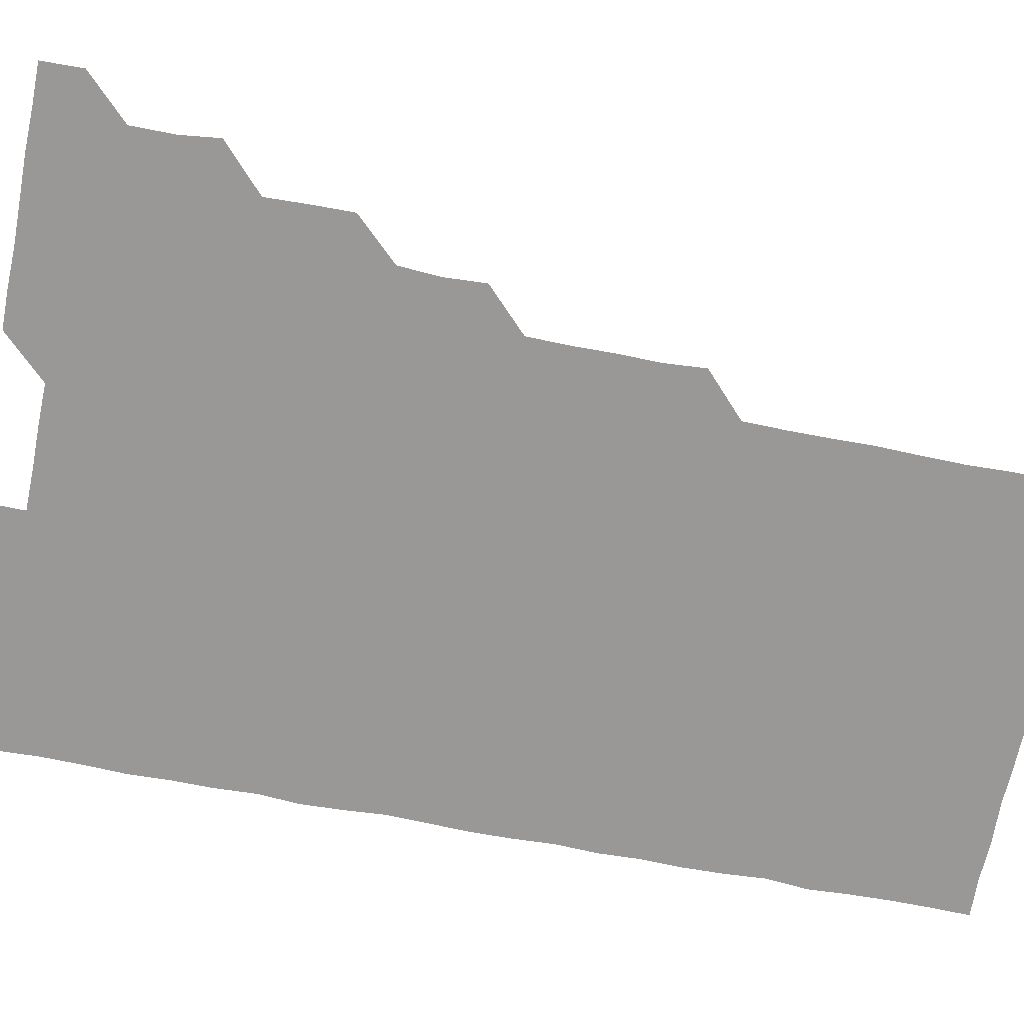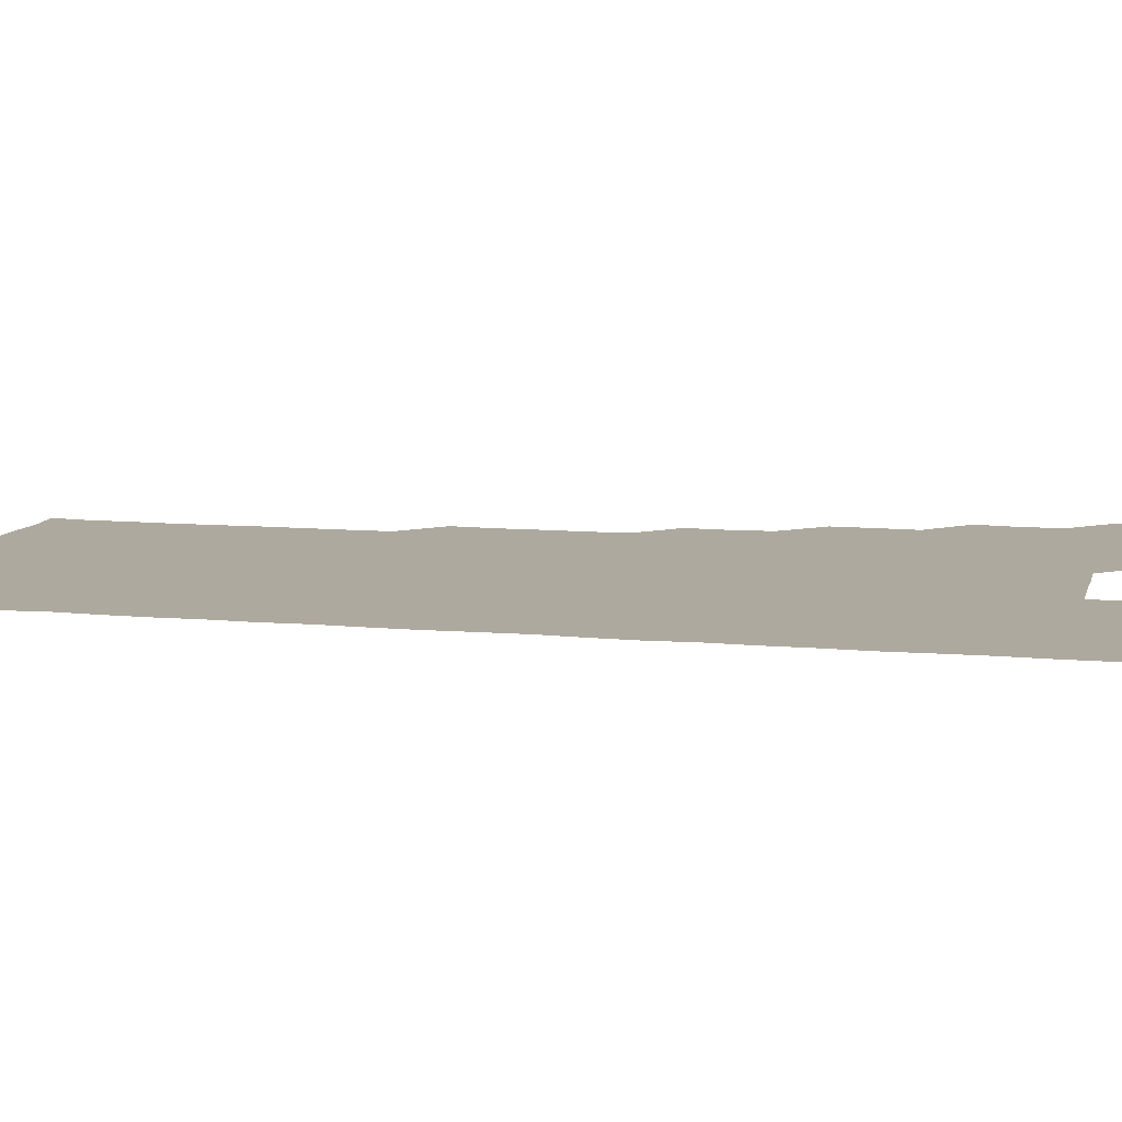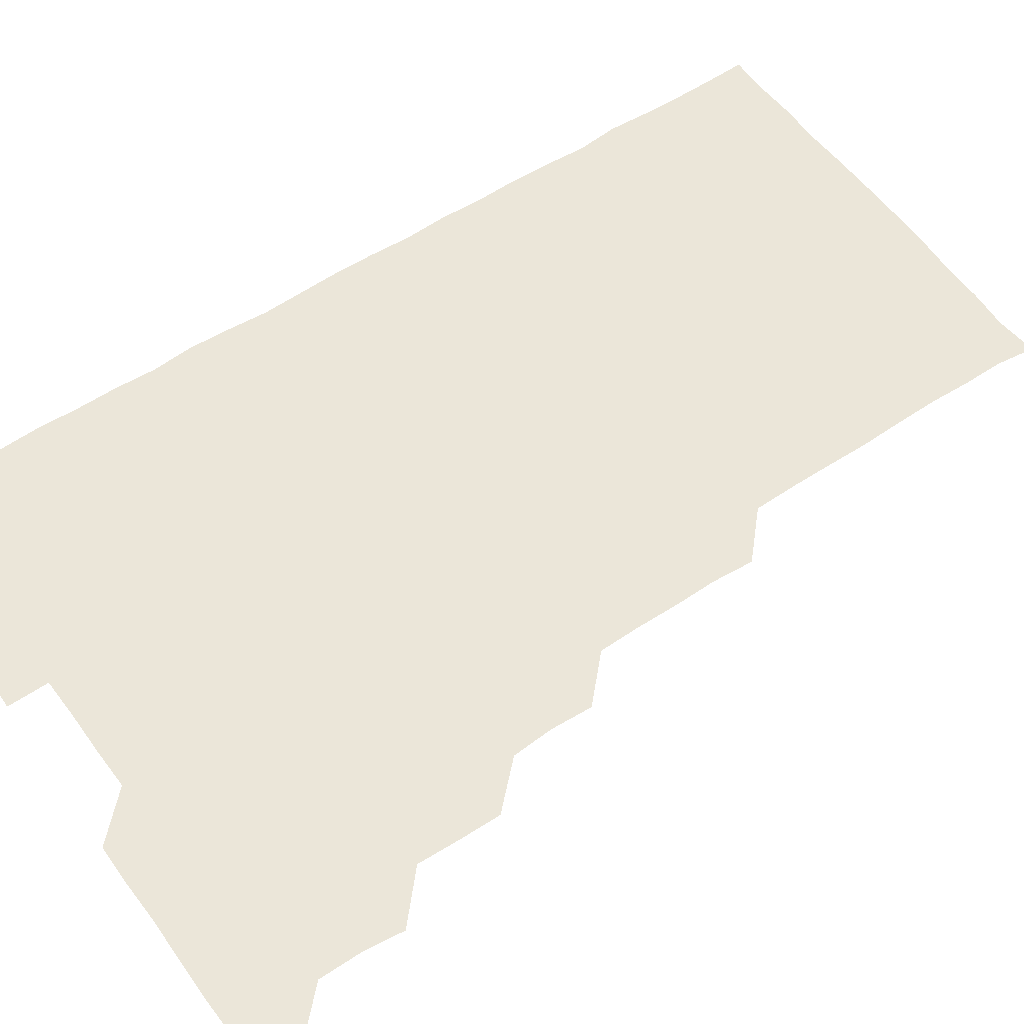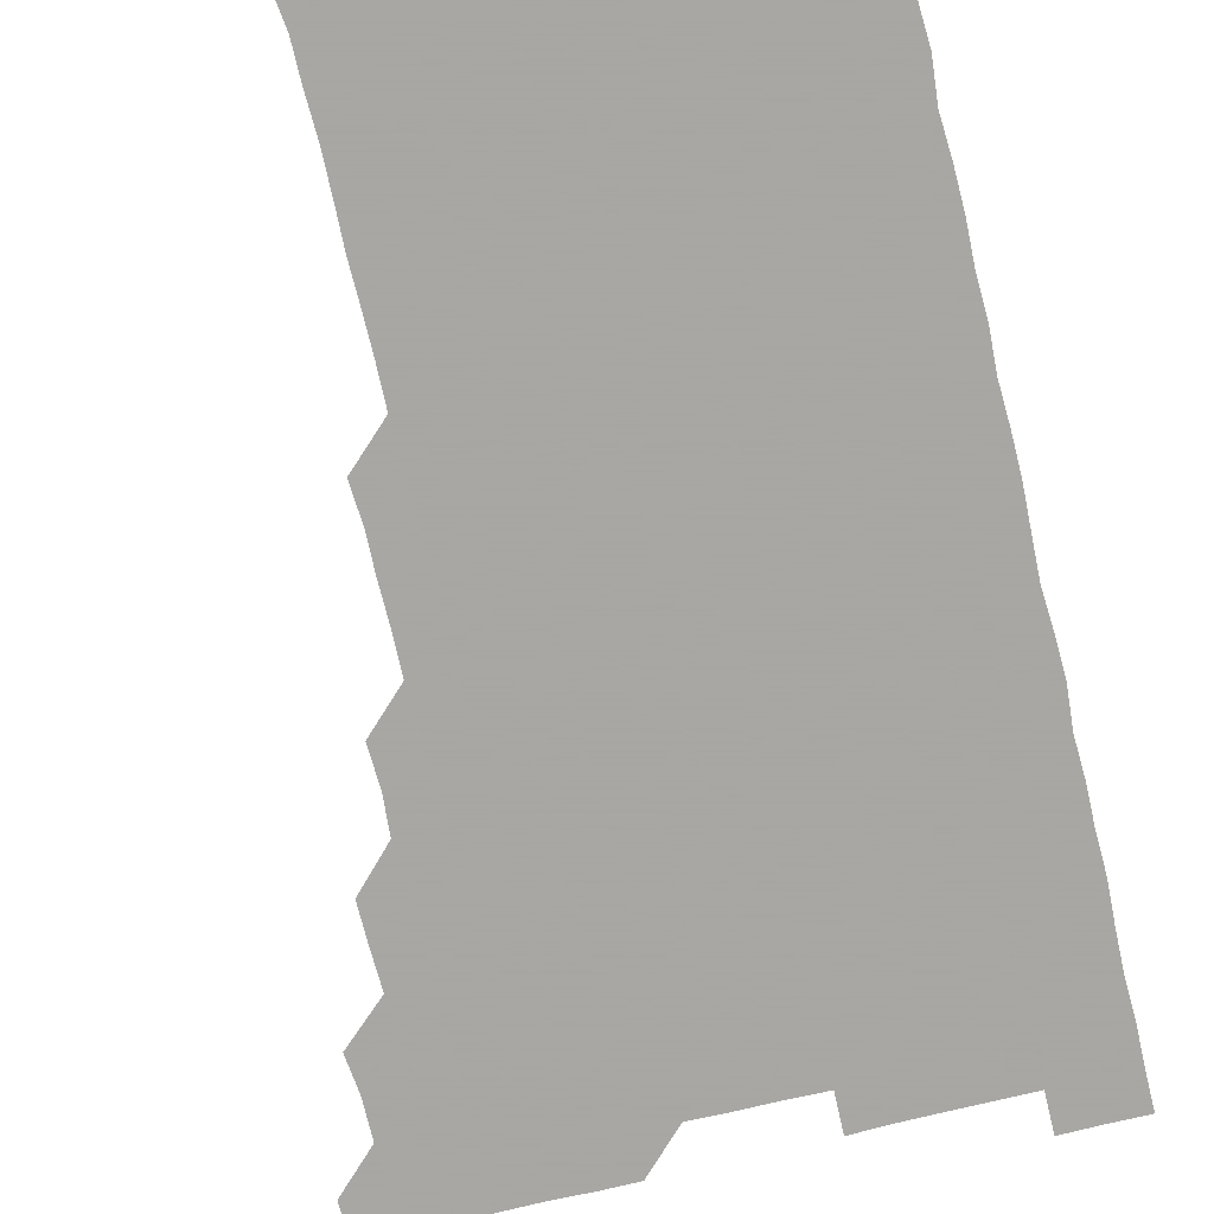
<metadata>
{"format":"obj","ext":"obj","renderer":"f3d","projection":"perspective","resolution":1024,"background":"white","views":[{"elev":-68.7,"azim":-100.8,"up":"+Z"},{"elev":9.1,"azim":104.2,"up":"+Z"},{"elev":55.2,"azim":-124.8,"up":"+Z"},{"elev":-74.4,"azim":13.7,"up":"+Z"}]}
</metadata>
<code>
v 480.8 541.1 0
v 481 555.9 0
v 494.6 495.9 0
v 496.2 510 0
v 496.1 525.9 0
v 496.3 540.9 0
v 496 556 0
v 510.5 450.6 0
v 510.6 465.2 0
v 511 480.9 0
v 512 496.6 0
v 510.9 511 0
v 511.4 526 0
v 511.3 540.7 0
v 510.9 556.4 0
v 525.6 405.2 0
v 526.2 420.5 0
v 525.1 435.3 0
v 526.7 451.2 0
v 526.2 466.2 0
v 525.7 480.9 0
v 526 496 0
v 526.2 511.1 0
v 526.3 525.9 0
v 526.3 540.5 0
v 525.8 556.2 0
v 540.3 329.9 0
v 541.3 345 0
v 540.9 360 0
v 541.1 375.1 0
v 540.7 390.4 0
v 540.9 405.9 0
v 540.9 420.9 0
v 541.8 436.7 0
v 540.7 450.8 0
v 541.3 466.1 0
v 541.4 481.2 0
v 540.7 496 0
v 541.1 510.9 0
v 541.1 525.9 0
v 541.1 540.7 0
v 541 556.1 0
v 555 195.6 0
v 556.7 209.4 0
v 556.6 223.5 0
v 557 238.8 0
v 556.7 254.4 0
v 556.2 269.6 0
v 556.3 284.9 0
v 556.3 299.9 0
v 556 315.2 0
v 556.4 331.2 0
v 556.1 346 0
v 556.2 361 0
v 556.1 376 0
v 556 391 0
v 556.3 406.3 0
v 556.1 421.2 0
v 555.9 436 0
v 556.6 451.5 0
v 555.9 466 0
v 556.1 481.1 0
v 556.6 496 0
v 556.1 511 0
v 556 526 0
v 556 540.8 0
v 556.1 556.6 0
v 570.2 196.9 0
v 570.3 210.1 0
v 571.9 226.6 0
v 571.5 241.4 0
v 571.4 256.1 0
v 571.5 271.3 0
v 571.2 286 0
v 570.7 300.5 0
v 571.4 316.6 0
v 571.4 331.5 0
v 571.3 346.1 0
v 571.4 361.4 0
v 570.9 376 0
v 571.4 391.4 0
v 570.8 405.8 0
v 571.3 421.3 0
v 571 436 0
v 571.1 451.1 0
v 571 466 0
v 571.2 481.1 0
v 570.9 496 0
v 571.4 510.8 0
v 571.2 525.7 0
v 571 540.7 0
v 570.4 556.5 0
v 584.4 196 0
v 586.4 212.2 0
v 586.7 227.2 0
v 586 241.3 0
v 586.7 257.3 0
v 586.3 271.5 0
v 586 286.1 0
v 586.4 301.7 0
v 586.1 316.1 0
v 585.6 330.5 0
v 586.5 346.9 0
v 586.2 361.1 0
v 586 376 0
v 586 391.1 0
v 586.2 406.2 0
v 586.3 421.3 0
v 586 436 0
v 586 451.1 0
v 586.3 466.4 0
v 586.1 481 0
v 586 496 0
v 586.1 510.9 0
v 586 526 0
v 585.7 540.8 0
v 599.9 195.9 0
v 601.5 211.3 0
v 601.1 226.3 0
v 601.2 241.3 0
v 601.1 256.2 0
v 600.9 271 0
v 601.1 286.3 0
v 601.1 301.1 0
v 601.1 316.3 0
v 601.4 331.9 0
v 600.9 345.6 0
v 601.1 361.3 0
v 601.1 376.3 0
v 601.3 391.7 0
v 601 406 0
v 601.1 421.2 0
v 601.1 436.1 0
v 601 451 0
v 601 466 0
v 601 481 0
v 601.2 496 0
v 601.1 510.9 0
v 600.9 526.2 0
v 600.9 541.1 0
v 615.3 195 0
v 616.2 212 0
v 616.2 226.6 0
v 616 241.1 0
v 616.1 256.4 0
v 616.1 271.1 0
v 615.9 285.7 0
v 616 301.4 0
v 616.1 316.7 0
v 616 331.5 0
v 616 345.9 0
v 616 361.3 0
v 616 376 0
v 616 391.3 0
v 615.9 405.6 0
v 616.1 421.4 0
v 616 436 0
v 616.1 451.2 0
v 616.1 466.2 0
v 616 481 0
v 616 496 0
v 616.1 510.9 0
v 616.3 525.6 0
v 616 541.1 0
v 630.8 195 0
v 630.9 211.3 0
v 630.9 226.5 0
v 631 241.5 0
v 631.1 256.5 0
v 631 271.1 0
v 631.1 286.5 0
v 631.1 301.1 0
v 631 316.2 0
v 630.9 331.2 0
v 631 346.2 0
v 631 361 0
v 631 376.4 0
v 631 391.1 0
v 631 406.1 0
v 631 421.4 0
v 631 436 0
v 631 451.1 0
v 631 466.1 0
v 631 481 0
v 631 496 0
v 631 510.9 0
v 631.1 525.6 0
v 631.1 541.4 0
v 630.9 556.5 0
v 645.9 195 0
v 645.8 211.8 0
v 645.9 226.6 0
v 646 240.9 0
v 645.7 256.7 0
v 646.2 271.4 0
v 646 286.2 0
v 645.9 301.7 0
v 646 316.3 0
v 646 330.9 0
v 646 345.8 0
v 646 361.4 0
v 645.9 376.2 0
v 645.9 391.2 0
v 646 406.2 0
v 645.9 421.3 0
v 646 436.1 0
v 645.9 451.2 0
v 646 466.1 0
v 646 481.2 0
v 646.1 496.1 0
v 646 510.9 0
v 646 525.9 0
v 646.1 540.9 0
v 645.5 556 0
v 661.4 195.3 0
v 660.8 211.5 0
v 661 226.2 0
v 660.6 241.7 0
v 661.6 254.8 0
v 660.9 271.1 0
v 661 286 0
v 661.1 300.8 0
v 660.9 316.3 0
v 660.9 331.3 0
v 660.9 346.2 0
v 660.9 361.2 0
v 660.9 376.3 0
v 661 391 0
v 660.8 406.3 0
v 661 421.1 0
v 660.9 436.2 0
v 661.1 450.9 0
v 660.9 466.2 0
v 661 481 0
v 660.9 496.1 0
v 661 511 0
v 661 526 0
v 661.1 540.7 0
v 660.7 555.9 0
v 676.8 195.9 0
v 675.9 211.2 0
v 675.7 227 0
v 676.1 240.8 0
v 676 255.8 0
v 675.2 272.4 0
v 675.9 286.1 0
v 675.6 301.9 0
v 675.8 316.6 0
v 675.8 331.4 0
v 675.9 346.1 0
v 675.5 361.7 0
v 675.8 376.2 0
v 675.7 391.3 0
v 676.2 405.8 0
v 676 420.9 0
v 675.7 436.3 0
v 675.9 451.1 0
v 675.9 466.1 0
v 675.7 481.4 0
v 675.9 496.1 0
v 675.9 511 0
v 676 526 0
v 676 541 0
v 675.9 555.9 0
v 692 195.4 0
v 690.9 210.9 0
v 690 227.2 0
v 690.7 241.4 0
v 690.6 257 0
v 691 271 0
v 690.4 286.8 0
v 690.9 301 0
v 690 317.1 0
v 690.8 331.1 0
v 690.6 346.4 0
v 691 361.1 0
v 690.5 376.4 0
v 690.7 391.2 0
v 690.9 406 0
v 690.6 421.4 0
v 691.1 435.9 0
v 690.8 451.2 0
v 690.9 466.1 0
v 690.8 481.2 0
v 690.9 496.1 0
v 690.8 511.1 0
v 691 526 0
v 691 540.9 0
v 691 555.9 0
v 691 571.1 0
v 706.9 196.1 0
v 705.7 211.5 0
v 706 226 0
v 705.9 241.2 0
v 705.1 257.1 0
v 705.4 271.2 0
v 705.7 286.4 0
v 705.2 301.6 0
v 705.8 316.1 0
v 705.6 331.2 0
v 705.5 346.1 0
v 706.1 361 0
v 705.8 376.2 0
v 705.5 391.1 0
v 705.8 406 0
v 705.5 421.5 0
v 705.1 436.5 0
v 706 450.7 0
v 705.9 466.1 0
v 705 481.5 0
v 705.8 496.1 0
v 705.8 511 0
v 705.8 526.1 0
v 705.7 540.9 0
v 706 556 0
v 706 570.9 0
v 721.3 195.7 0
v 720.9 210 0
v 720.8 224.9 0
v 721.1 239.6 0
v 721.9 254.2 0
v 720.4 269.4 0
v 721.3 284.5 0
v 721.6 299.5 0
v 721.1 314.6 0
v 721.6 329.6 0
v 720.9 345 0
v 721.6 360 0
v 721.7 374.7 0
v 721.2 389.7 0
v 720.6 405.2 0
v 721.6 420.3 0
v 722.1 435.2 0
v 720.9 450.3 0
v 721.5 465.3 0
v 721.3 480.5 0
v 721.8 495.3 0
v 721.1 510.3 0
v 720.7 525.9 0
v 721.2 541 0
v 721 556 0
v 721 571 0
f 5 6 1
f 1 6 2
f 6 7 2
f 10 11 3
f 3 11 4
f 11 12 4
f 4 12 5
f 12 13 5
f 5 13 6
f 13 14 6
f 6 14 7
f 14 15 7
f 18 19 8
f 8 19 9
f 19 20 9
f 9 20 10
f 20 21 10
f 10 21 11
f 21 22 11
f 11 22 12
f 22 23 12
f 12 23 13
f 23 24 13
f 13 24 14
f 24 25 14
f 14 25 15
f 25 26 15
f 31 32 16
f 16 32 17
f 32 33 17
f 17 33 18
f 33 34 18
f 18 34 19
f 34 35 19
f 19 35 20
f 35 36 20
f 20 36 21
f 36 37 21
f 21 37 22
f 37 38 22
f 22 38 23
f 38 39 23
f 23 39 24
f 39 40 24
f 24 40 25
f 40 41 25
f 25 41 26
f 41 42 26
f 51 52 27
f 27 52 28
f 52 53 28
f 28 53 29
f 53 54 29
f 29 54 30
f 54 55 30
f 30 55 31
f 55 56 31
f 31 56 32
f 56 57 32
f 32 57 33
f 57 58 33
f 33 58 34
f 58 59 34
f 34 59 35
f 59 60 35
f 35 60 36
f 60 61 36
f 36 61 37
f 61 62 37
f 37 62 38
f 62 63 38
f 38 63 39
f 63 64 39
f 39 64 40
f 64 65 40
f 40 65 41
f 65 66 41
f 41 66 42
f 66 67 42
f 43 68 44
f 68 69 44
f 44 69 45
f 69 70 45
f 45 70 46
f 70 71 46
f 46 71 47
f 71 72 47
f 47 72 48
f 72 73 48
f 48 73 49
f 73 74 49
f 49 74 50
f 74 75 50
f 50 75 51
f 75 76 51
f 51 76 52
f 76 77 52
f 52 77 53
f 77 78 53
f 53 78 54
f 78 79 54
f 54 79 55
f 79 80 55
f 55 80 56
f 80 81 56
f 56 81 57
f 81 82 57
f 57 82 58
f 82 83 58
f 58 83 59
f 83 84 59
f 59 84 60
f 84 85 60
f 60 85 61
f 85 86 61
f 61 86 62
f 86 87 62
f 62 87 63
f 87 88 63
f 63 88 64
f 88 89 64
f 64 89 65
f 89 90 65
f 65 90 66
f 90 91 66
f 66 91 67
f 91 92 67
f 68 93 69
f 93 94 69
f 69 94 70
f 94 95 70
f 70 95 71
f 95 96 71
f 71 96 72
f 96 97 72
f 72 97 73
f 97 98 73
f 73 98 74
f 98 99 74
f 74 99 75
f 99 100 75
f 75 100 76
f 100 101 76
f 76 101 77
f 101 102 77
f 77 102 78
f 102 103 78
f 78 103 79
f 103 104 79
f 79 104 80
f 104 105 80
f 80 105 81
f 105 106 81
f 81 106 82
f 106 107 82
f 82 107 83
f 107 108 83
f 83 108 84
f 108 109 84
f 84 109 85
f 109 110 85
f 85 110 86
f 110 111 86
f 86 111 87
f 111 112 87
f 87 112 88
f 112 113 88
f 88 113 89
f 113 114 89
f 89 114 90
f 114 115 90
f 90 115 91
f 115 116 91
f 91 116 92
f 93 117 94
f 117 118 94
f 94 118 95
f 118 119 95
f 95 119 96
f 119 120 96
f 96 120 97
f 120 121 97
f 97 121 98
f 121 122 98
f 98 122 99
f 122 123 99
f 99 123 100
f 123 124 100
f 100 124 101
f 124 125 101
f 101 125 102
f 125 126 102
f 102 126 103
f 126 127 103
f 103 127 104
f 127 128 104
f 104 128 105
f 128 129 105
f 105 129 106
f 129 130 106
f 106 130 107
f 130 131 107
f 107 131 108
f 131 132 108
f 108 132 109
f 132 133 109
f 109 133 110
f 133 134 110
f 110 134 111
f 134 135 111
f 111 135 112
f 135 136 112
f 112 136 113
f 136 137 113
f 113 137 114
f 137 138 114
f 114 138 115
f 138 139 115
f 115 139 116
f 139 140 116
f 117 141 118
f 141 142 118
f 118 142 119
f 142 143 119
f 119 143 120
f 143 144 120
f 120 144 121
f 144 145 121
f 121 145 122
f 145 146 122
f 122 146 123
f 146 147 123
f 123 147 124
f 147 148 124
f 124 148 125
f 148 149 125
f 125 149 126
f 149 150 126
f 126 150 127
f 150 151 127
f 127 151 128
f 151 152 128
f 128 152 129
f 152 153 129
f 129 153 130
f 153 154 130
f 130 154 131
f 154 155 131
f 131 155 132
f 155 156 132
f 132 156 133
f 156 157 133
f 133 157 134
f 157 158 134
f 134 158 135
f 158 159 135
f 135 159 136
f 159 160 136
f 136 160 137
f 160 161 137
f 137 161 138
f 161 162 138
f 138 162 139
f 162 163 139
f 139 163 140
f 163 164 140
f 141 165 142
f 165 166 142
f 142 166 143
f 166 167 143
f 143 167 144
f 167 168 144
f 144 168 145
f 168 169 145
f 145 169 146
f 169 170 146
f 146 170 147
f 170 171 147
f 147 171 148
f 171 172 148
f 148 172 149
f 172 173 149
f 149 173 150
f 173 174 150
f 150 174 151
f 174 175 151
f 151 175 152
f 175 176 152
f 152 176 153
f 176 177 153
f 153 177 154
f 177 178 154
f 154 178 155
f 178 179 155
f 155 179 156
f 179 180 156
f 156 180 157
f 180 181 157
f 157 181 158
f 181 182 158
f 158 182 159
f 182 183 159
f 159 183 160
f 183 184 160
f 160 184 161
f 184 185 161
f 161 185 162
f 185 186 162
f 162 186 163
f 186 187 163
f 163 187 164
f 187 188 164
f 165 190 166
f 190 191 166
f 166 191 167
f 191 192 167
f 167 192 168
f 192 193 168
f 168 193 169
f 193 194 169
f 169 194 170
f 194 195 170
f 170 195 171
f 195 196 171
f 171 196 172
f 196 197 172
f 172 197 173
f 197 198 173
f 173 198 174
f 198 199 174
f 174 199 175
f 199 200 175
f 175 200 176
f 200 201 176
f 176 201 177
f 201 202 177
f 177 202 178
f 202 203 178
f 178 203 179
f 203 204 179
f 179 204 180
f 204 205 180
f 180 205 181
f 205 206 181
f 181 206 182
f 206 207 182
f 182 207 183
f 207 208 183
f 183 208 184
f 208 209 184
f 184 209 185
f 209 210 185
f 185 210 186
f 210 211 186
f 186 211 187
f 211 212 187
f 187 212 188
f 212 213 188
f 188 213 189
f 213 214 189
f 190 215 191
f 215 216 191
f 191 216 192
f 216 217 192
f 192 217 193
f 217 218 193
f 193 218 194
f 218 219 194
f 194 219 195
f 219 220 195
f 195 220 196
f 220 221 196
f 196 221 197
f 221 222 197
f 197 222 198
f 222 223 198
f 198 223 199
f 223 224 199
f 199 224 200
f 224 225 200
f 200 225 201
f 225 226 201
f 201 226 202
f 226 227 202
f 202 227 203
f 227 228 203
f 203 228 204
f 228 229 204
f 204 229 205
f 229 230 205
f 205 230 206
f 230 231 206
f 206 231 207
f 231 232 207
f 207 232 208
f 232 233 208
f 208 233 209
f 233 234 209
f 209 234 210
f 234 235 210
f 210 235 211
f 235 236 211
f 211 236 212
f 236 237 212
f 212 237 213
f 237 238 213
f 213 238 214
f 238 239 214
f 215 240 216
f 240 241 216
f 216 241 217
f 241 242 217
f 217 242 218
f 242 243 218
f 218 243 219
f 243 244 219
f 219 244 220
f 244 245 220
f 220 245 221
f 245 246 221
f 221 246 222
f 246 247 222
f 222 247 223
f 247 248 223
f 223 248 224
f 248 249 224
f 224 249 225
f 249 250 225
f 225 250 226
f 250 251 226
f 226 251 227
f 251 252 227
f 227 252 228
f 252 253 228
f 228 253 229
f 253 254 229
f 229 254 230
f 254 255 230
f 230 255 231
f 255 256 231
f 231 256 232
f 256 257 232
f 232 257 233
f 257 258 233
f 233 258 234
f 258 259 234
f 234 259 235
f 259 260 235
f 235 260 236
f 260 261 236
f 236 261 237
f 261 262 237
f 237 262 238
f 262 263 238
f 238 263 239
f 263 264 239
f 240 265 241
f 265 266 241
f 241 266 242
f 266 267 242
f 242 267 243
f 267 268 243
f 243 268 244
f 268 269 244
f 244 269 245
f 269 270 245
f 245 270 246
f 270 271 246
f 246 271 247
f 271 272 247
f 247 272 248
f 272 273 248
f 248 273 249
f 273 274 249
f 249 274 250
f 274 275 250
f 250 275 251
f 275 276 251
f 251 276 252
f 276 277 252
f 252 277 253
f 277 278 253
f 253 278 254
f 278 279 254
f 254 279 255
f 279 280 255
f 255 280 256
f 280 281 256
f 256 281 257
f 281 282 257
f 257 282 258
f 282 283 258
f 258 283 259
f 283 284 259
f 259 284 260
f 284 285 260
f 260 285 261
f 285 286 261
f 261 286 262
f 286 287 262
f 262 287 263
f 287 288 263
f 263 288 264
f 288 289 264
f 265 291 266
f 291 292 266
f 266 292 267
f 292 293 267
f 267 293 268
f 293 294 268
f 268 294 269
f 294 295 269
f 269 295 270
f 295 296 270
f 270 296 271
f 296 297 271
f 271 297 272
f 297 298 272
f 272 298 273
f 298 299 273
f 273 299 274
f 299 300 274
f 274 300 275
f 300 301 275
f 275 301 276
f 301 302 276
f 276 302 277
f 302 303 277
f 277 303 278
f 303 304 278
f 278 304 279
f 304 305 279
f 279 305 280
f 305 306 280
f 280 306 281
f 306 307 281
f 281 307 282
f 307 308 282
f 282 308 283
f 308 309 283
f 283 309 284
f 309 310 284
f 284 310 285
f 310 311 285
f 285 311 286
f 311 312 286
f 286 312 287
f 312 313 287
f 287 313 288
f 313 314 288
f 288 314 289
f 314 315 289
f 289 315 290
f 315 316 290
f 291 317 292
f 317 318 292
f 292 318 293
f 318 319 293
f 293 319 294
f 319 320 294
f 294 320 295
f 320 321 295
f 295 321 296
f 321 322 296
f 296 322 297
f 322 323 297
f 297 323 298
f 323 324 298
f 298 324 299
f 324 325 299
f 299 325 300
f 325 326 300
f 300 326 301
f 326 327 301
f 301 327 302
f 327 328 302
f 302 328 303
f 328 329 303
f 303 329 304
f 329 330 304
f 304 330 305
f 330 331 305
f 305 331 306
f 331 332 306
f 306 332 307
f 332 333 307
f 307 333 308
f 333 334 308
f 308 334 309
f 334 335 309
f 309 335 310
f 335 336 310
f 310 336 311
f 336 337 311
f 311 337 312
f 337 338 312
f 312 338 313
f 338 339 313
f 313 339 314
f 339 340 314
f 314 340 315
f 340 341 315
f 315 341 316
f 341 342 316

</code>
